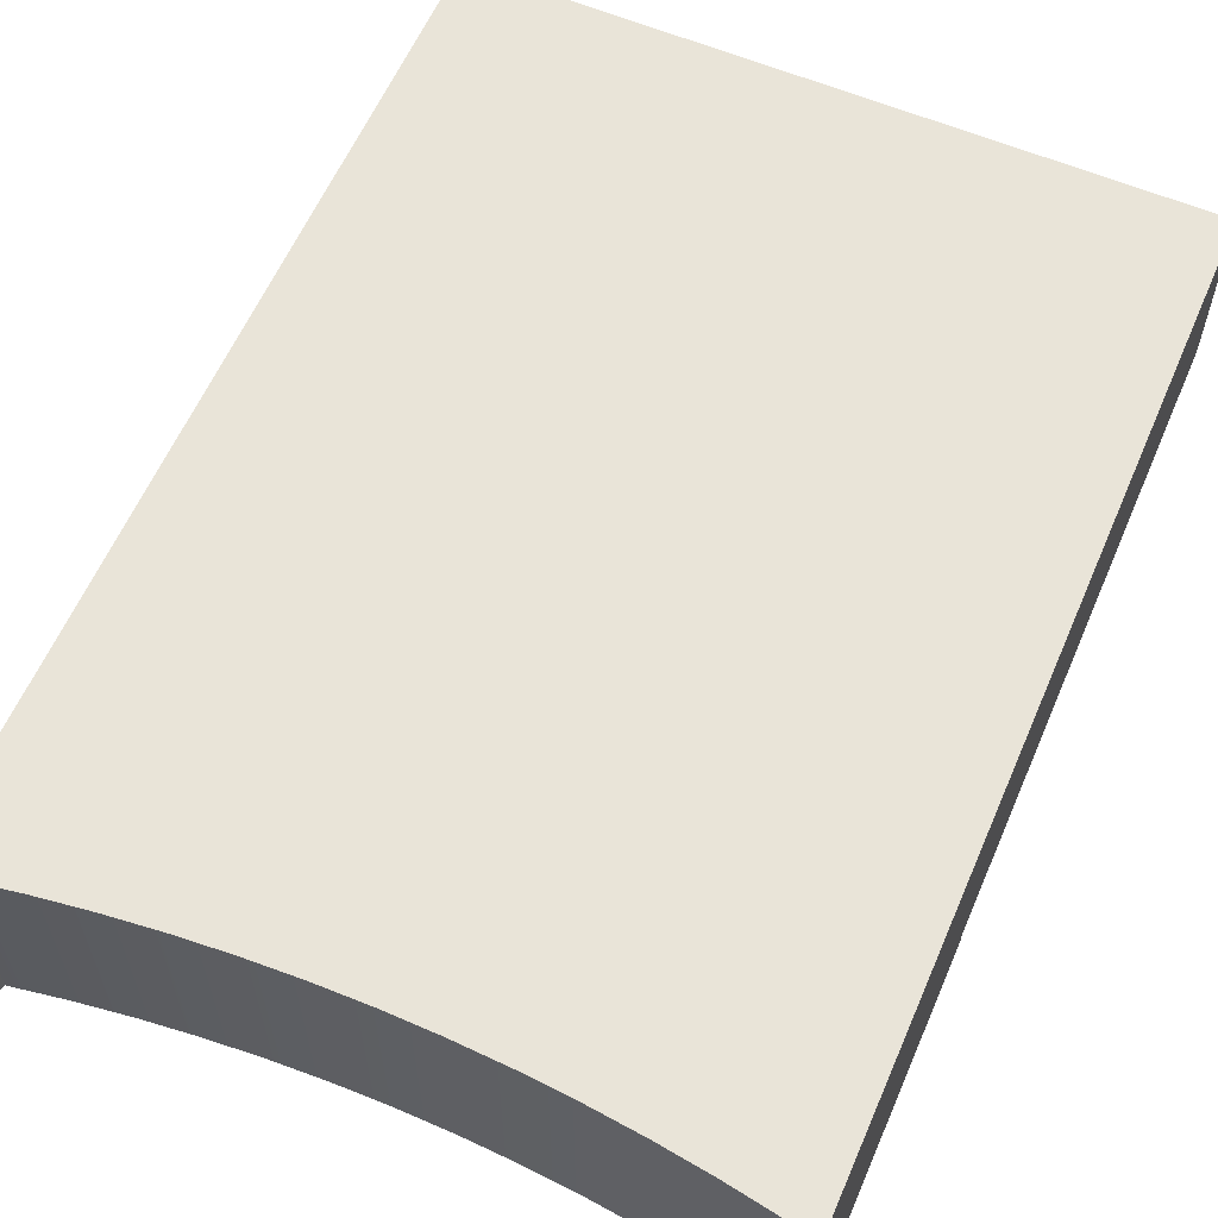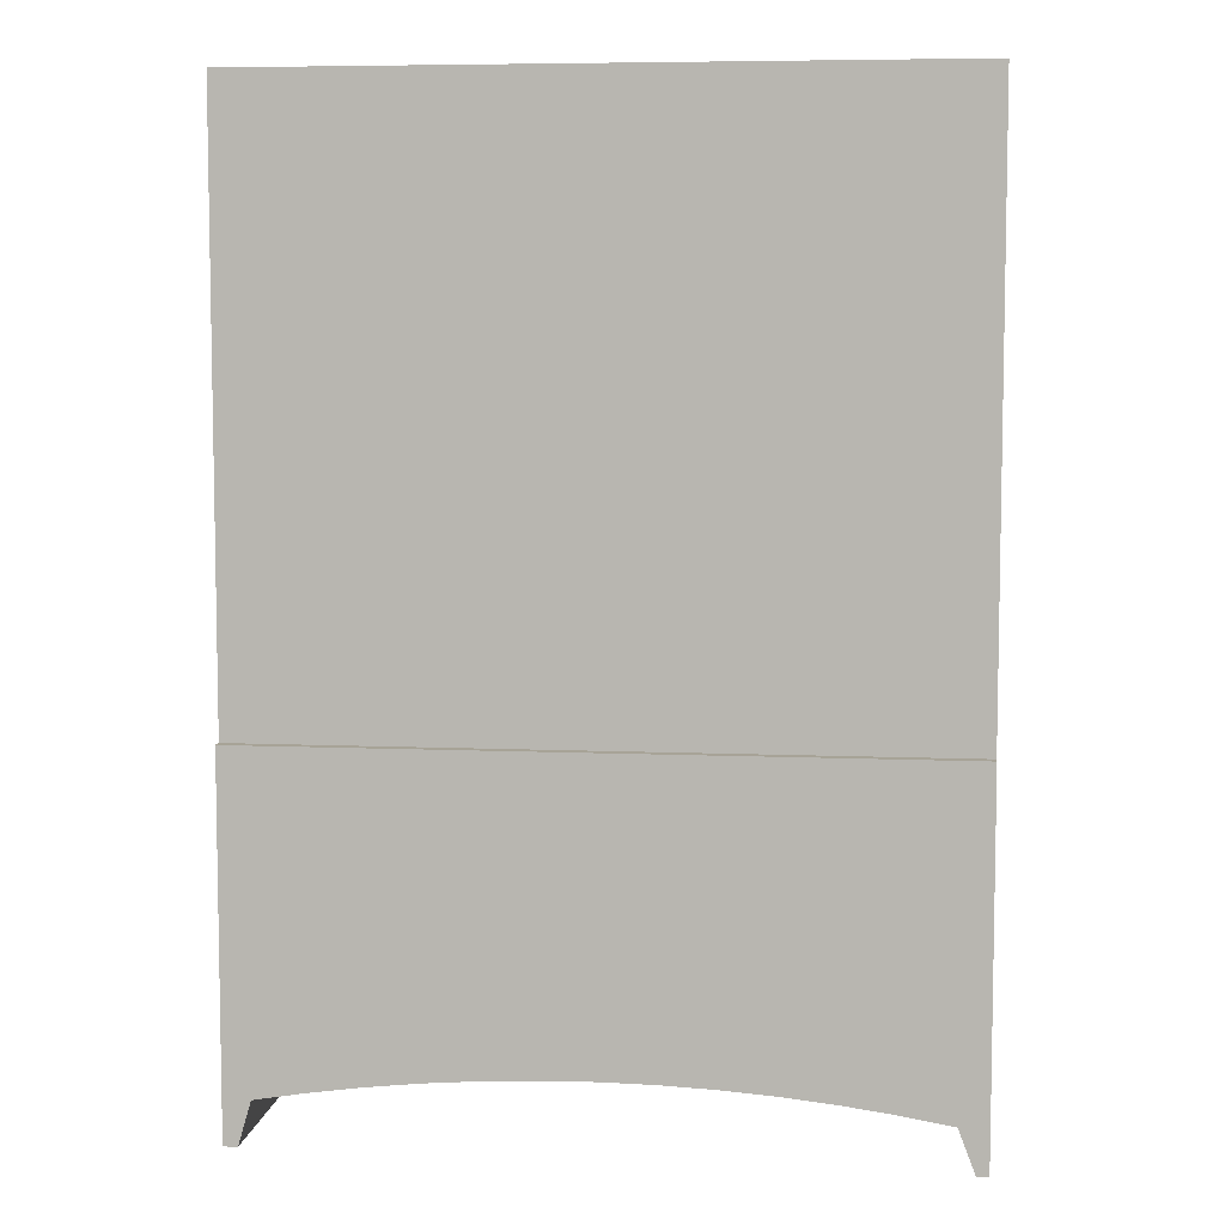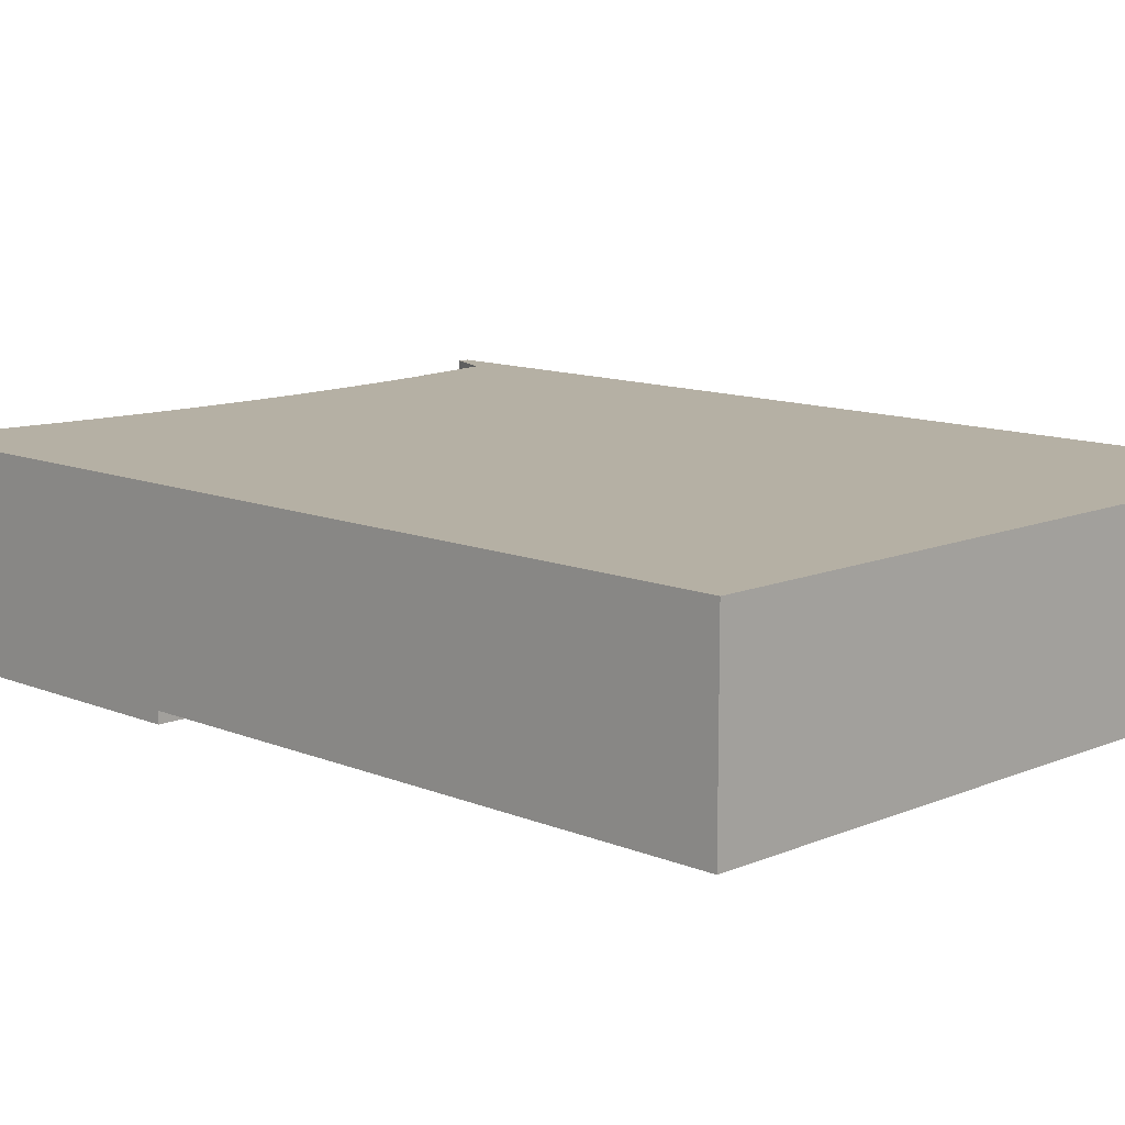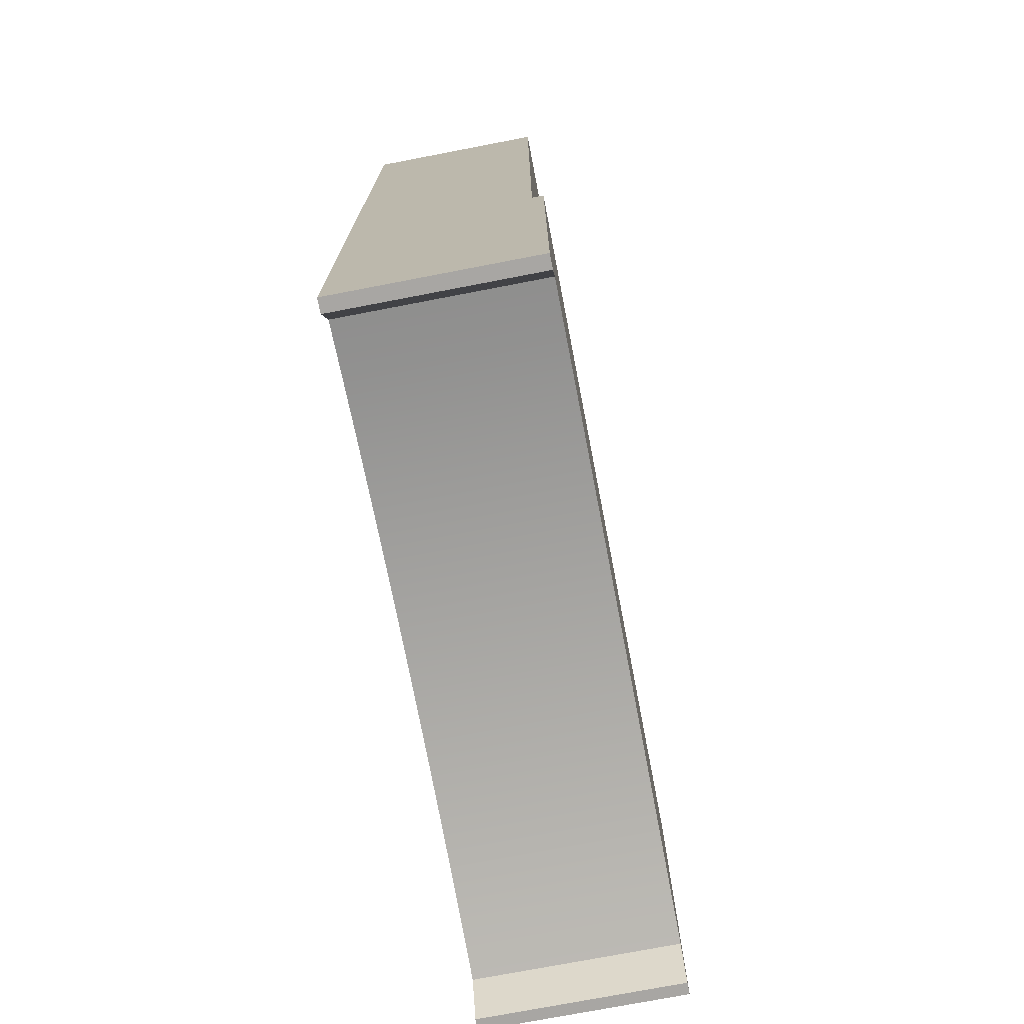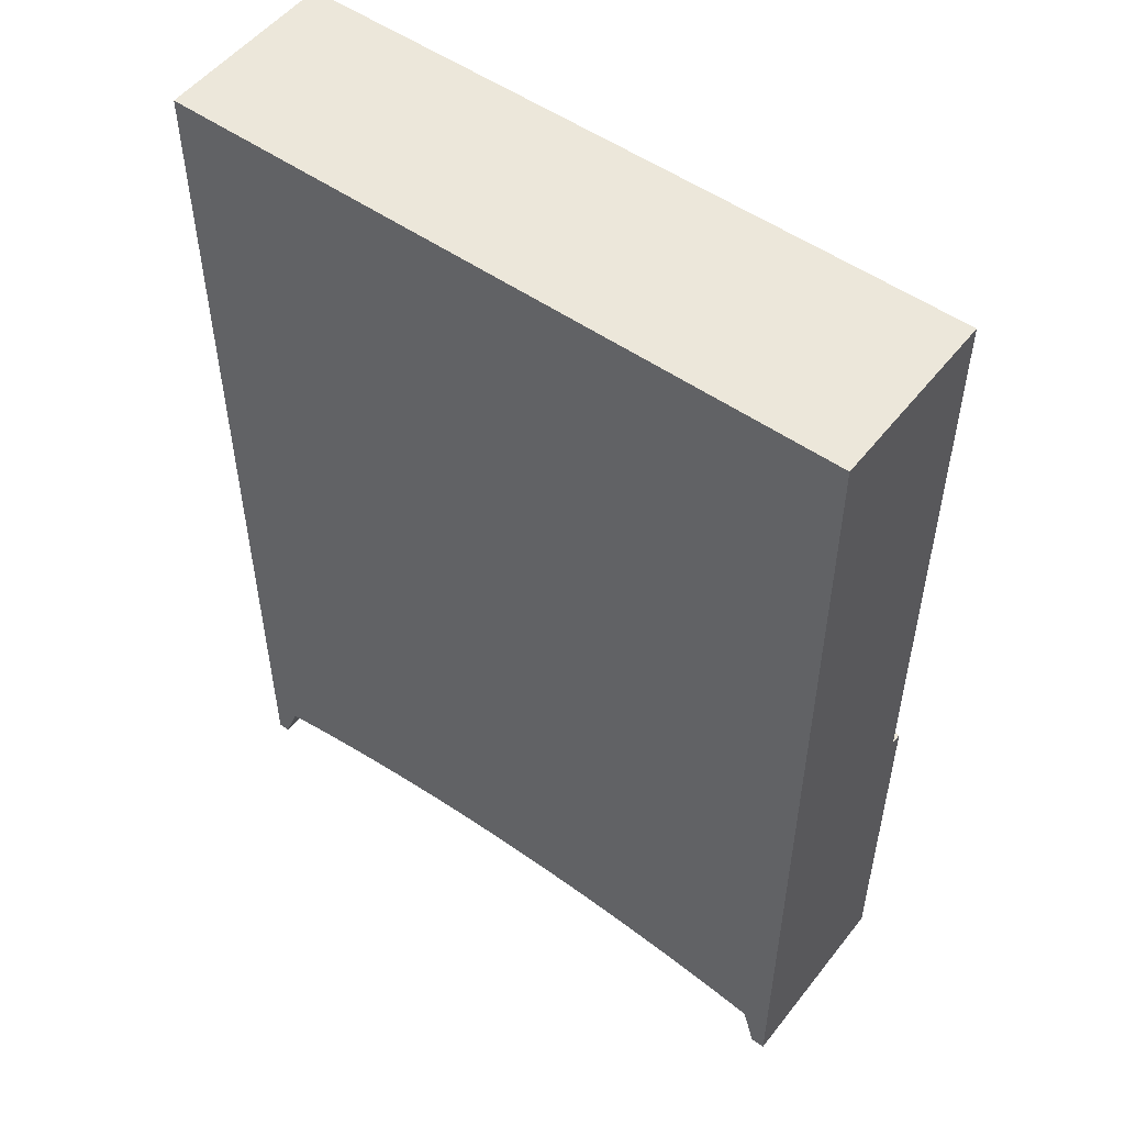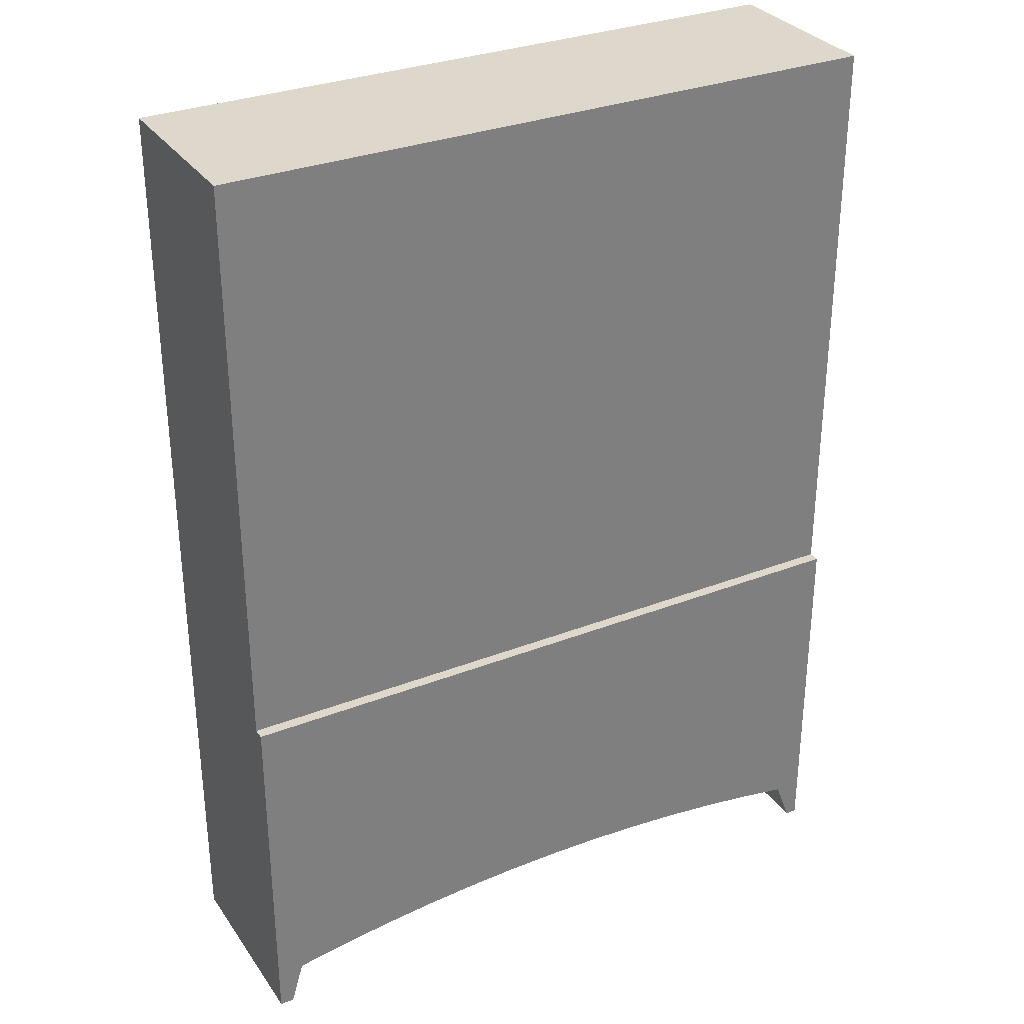
<metadata>
{"format":"obj","ext":"obj","renderer":"f3d","projection":"perspective","resolution":1024,"background":"white","views":[{"elev":60.1,"azim":23.3,"up":"+Z"},{"elev":6.7,"azim":-173.0,"up":"+Y"},{"elev":11.6,"azim":134.7,"up":"+Z"},{"elev":-74.3,"azim":100.9,"up":"+Y"},{"elev":52.3,"azim":37.1,"up":"+Y"},{"elev":31.5,"azim":151.1,"up":"+Y"}]}
</metadata>
<code>
v 0.2869 -0.1453 0.08451
v 0.2641 -0.1084 0.08451
v 0.275 -0.1453 0.08451
v 0.2869 0.1622 0.08451
v 0.2641 -0.1084 -0.07883
v 0.2869 -0.1453 -0.07883
v 0.2205 -0.1011 0.08451
v 0.275 -0.1453 -0.07883
v 0.2869 0.1622 -0.06922
v 0.1767 -0.09511 0.08451
v 0.2205 -0.1011 -0.07883
v 0.2869 0.1622 -0.07883
v 0.2869 0.6571 0.08451
v -0.2872 0.1622 -0.06922
v 0.1327 -0.09045 0.08451
v -0.2872 0.1622 -0.07883
v 0.2869 0.6571 -0.06922
v -0.2872 0.1622 0.08451
v -0.2872 0.6571 -0.06922
v 0.08865 -0.08712 0.08451
v 0.1767 -0.09511 -0.07883
v 0.000283 -0.08448 -0.07883
v -0.2872 0.6571 0.08451
v 0.000283 -0.08448 0.08451
v -0.2872 -0.1453 0.08451
v -0.2872 -0.1453 -0.07883
v 0.04449 -0.08513 0.08451
v 0.1327 -0.09045 -0.07883
v 0.04449 -0.08513 -0.07883
v -0.04392 -0.08517 -0.07883
v -0.04392 -0.08517 0.08451
v -0.2635 -0.1086 0.08451
v -0.2775 -0.1453 -0.07883
v 0.08865 -0.08712 -0.07883
v -0.08808 -0.08719 -0.07883
v -0.08808 -0.08719 0.08451
v -0.2775 -0.1453 0.08451
v -0.2199 -0.1013 0.08451
v -0.2635 -0.1086 -0.07883
v -0.1322 -0.09055 -0.07883
v -0.1322 -0.09055 0.08451
v -0.2199 -0.1013 -0.07883
v -0.1761 -0.09524 0.08451
v -0.1761 -0.09524 -0.07883
g mesh1_mesh1-geometry
f 1 2 3
f 2 1 4
f 3 2 1
f 4 1 2
f 2 3 5
f 3 6 1
f 6 4 1
f 1 4 6
f 2 4 7
f 7 4 2
f 8 5 3
f 7 5 2
f 2 5 7
f 6 3 8
f 4 6 9
f 9 6 4
f 7 4 10
f 10 4 7
f 8 6 5
f 5 7 11
f 11 7 5
f 9 6 12
f 12 6 9
f 9 13 4
f 4 13 9
f 14 4 9
f 9 4 14
f 10 4 15
f 15 4 10
f 10 11 7
f 7 11 10
f 12 5 6
f 11 5 12
f 16 9 12
f 12 9 16
f 13 9 17
f 17 9 13
f 13 18 4
f 4 18 13
f 4 14 18
f 18 14 4
f 9 16 14
f 14 16 9
f 14 9 19
f 15 4 20
f 20 4 15
f 15 21 10
f 10 21 15
f 11 10 21
f 21 10 11
f 21 11 12
f 16 22 12
f 17 19 9
f 19 13 17
f 17 13 19
f 18 13 23
f 23 13 18
f 18 24 4
f 4 24 18
f 18 19 14
f 14 19 18
f 14 25 18
f 18 25 14
f 26 14 16
f 16 14 26
f 20 4 27
f 27 4 20
f 20 28 15
f 15 28 20
f 21 15 28
f 28 15 21
f 28 21 12
f 22 29 12
f 22 16 30
f 13 19 23
f 23 19 13
f 19 18 23
f 23 18 19
f 18 31 24
f 24 31 18
f 27 4 24
f 24 4 27
f 25 14 26
f 26 14 25
f 25 32 18
f 18 32 25
f 26 33 16
f 27 34 20
f 20 34 27
f 28 20 34
f 34 20 28
f 34 28 12
f 29 34 12
f 29 24 22
f 22 24 29
f 30 16 35
f 22 31 30
f 30 31 22
f 18 36 31
f 31 36 18
f 31 22 24
f 24 22 31
f 24 29 27
f 27 29 24
f 33 25 26
f 32 25 37
f 37 25 32
f 18 32 38
f 38 32 18
f 39 16 33
f 34 27 29
f 29 27 34
f 35 16 40
f 30 36 35
f 35 36 30
f 36 30 31
f 31 30 36
f 18 41 36
f 36 41 18
f 25 33 37
f 33 32 37
f 37 32 33
f 32 42 38
f 38 42 32
f 18 38 43
f 43 38 18
f 42 16 39
f 32 33 39
f 39 33 32
f 40 16 44
f 35 41 40
f 40 41 35
f 41 35 36
f 36 35 41
f 18 43 41
f 41 43 18
f 42 32 39
f 39 32 42
f 44 38 42
f 42 38 44
f 38 44 43
f 43 44 38
f 44 16 42
f 40 43 44
f 44 43 40
f 43 40 41
f 41 40 43
g mesh1_mesh1-geometry
f 5 3 2
f 3 5 8
g mesh1_mesh1-geometry
f 1 6 3
f 8 3 6
f 26 25 33
f 37 33 25
g mesh1_mesh1-geometry
f 5 6 8
f 6 5 12
f 12 5 11
f 12 11 21
f 12 22 16
f 12 21 28
f 12 29 22
f 30 16 22
f 16 33 26
f 12 28 34
f 12 34 29
f 35 16 30
f 33 16 39
f 40 16 35
f 39 16 42
f 44 16 40
f 42 16 44
g mesh1_mesh1-geometry
f 19 9 14
f 9 19 17
g mesh2_mesh2-geometry
l 19 23
l 17 19
l 23 13
g mesh3_mesh3-geometry
l 12 16
l 9 12
l 16 14
l 9 14

</code>
